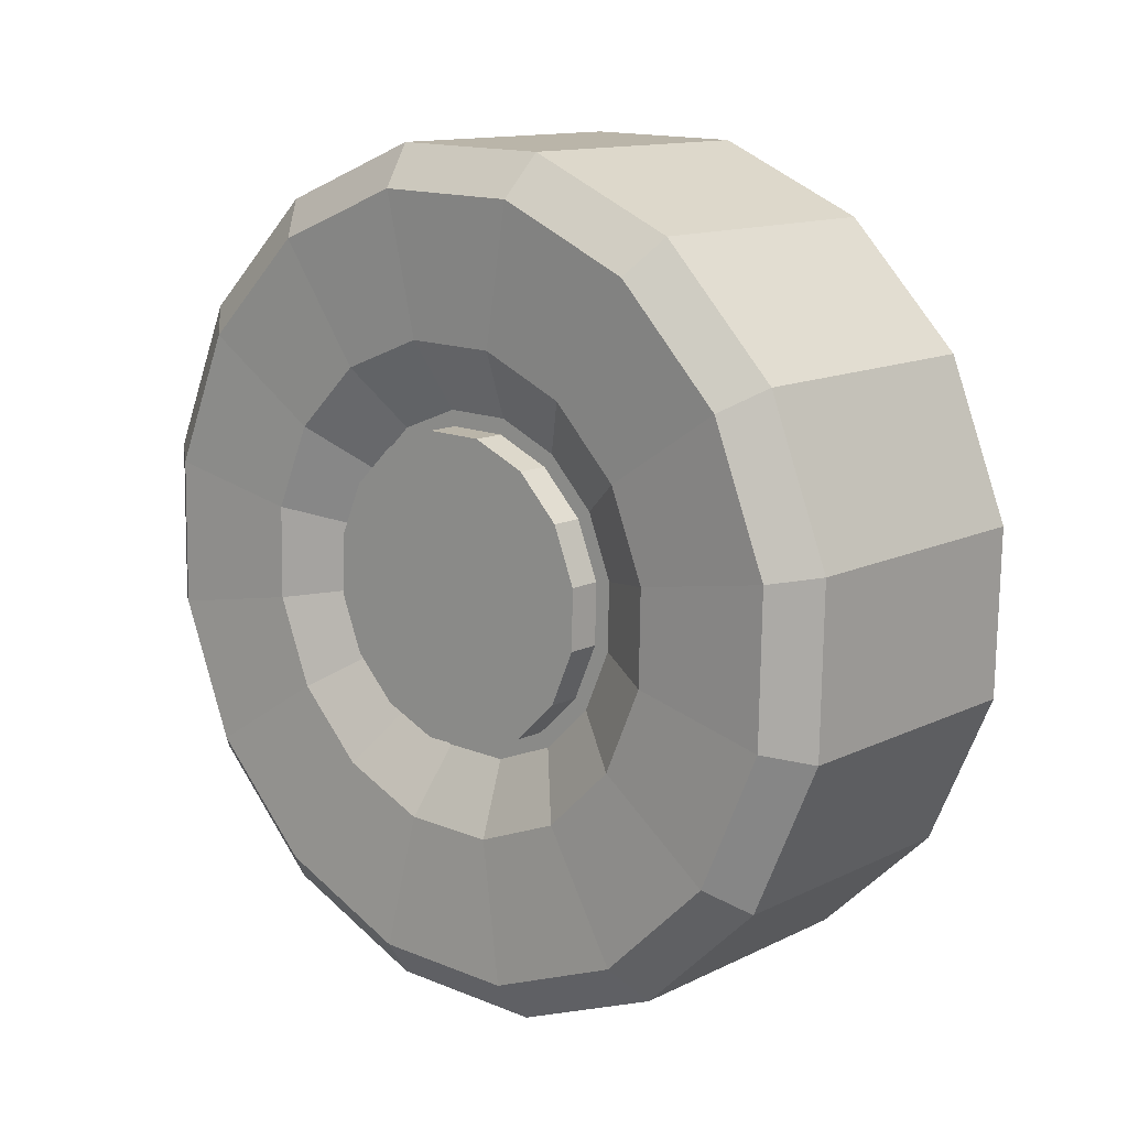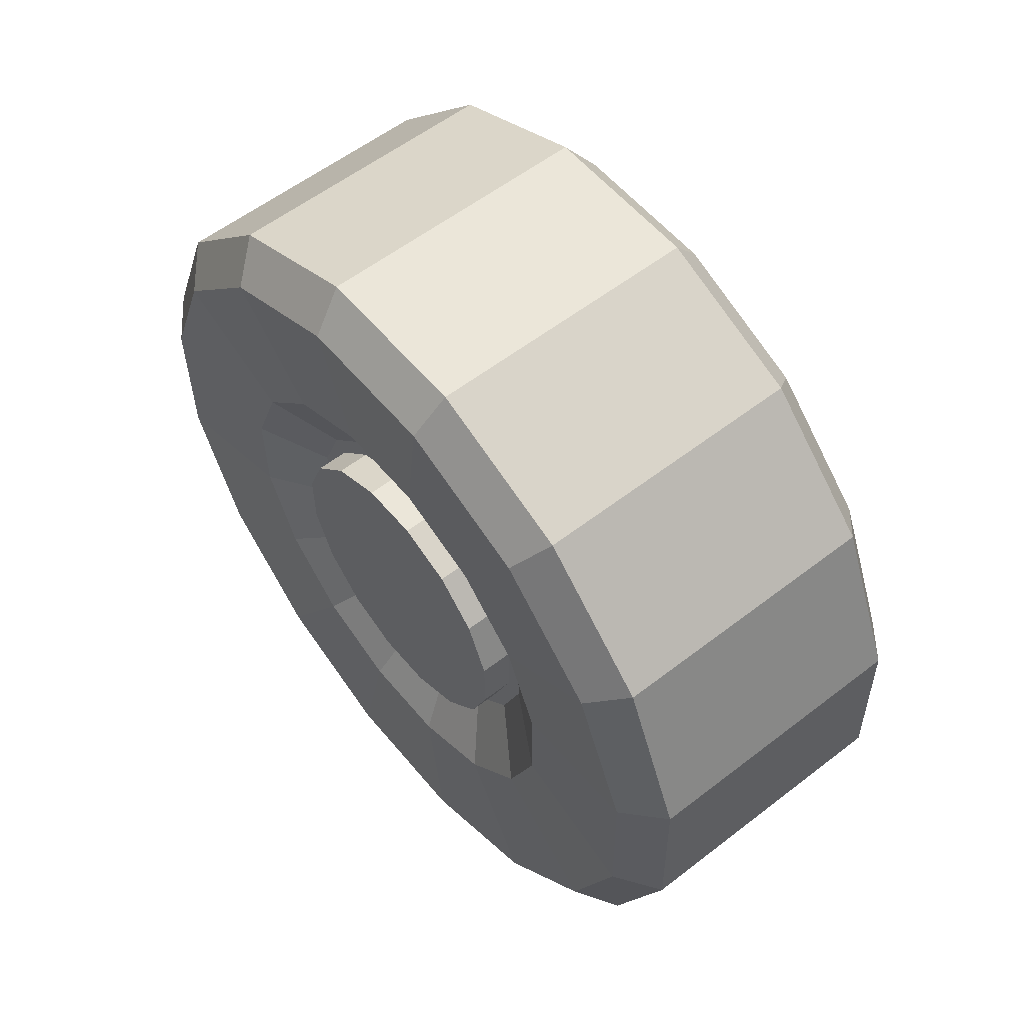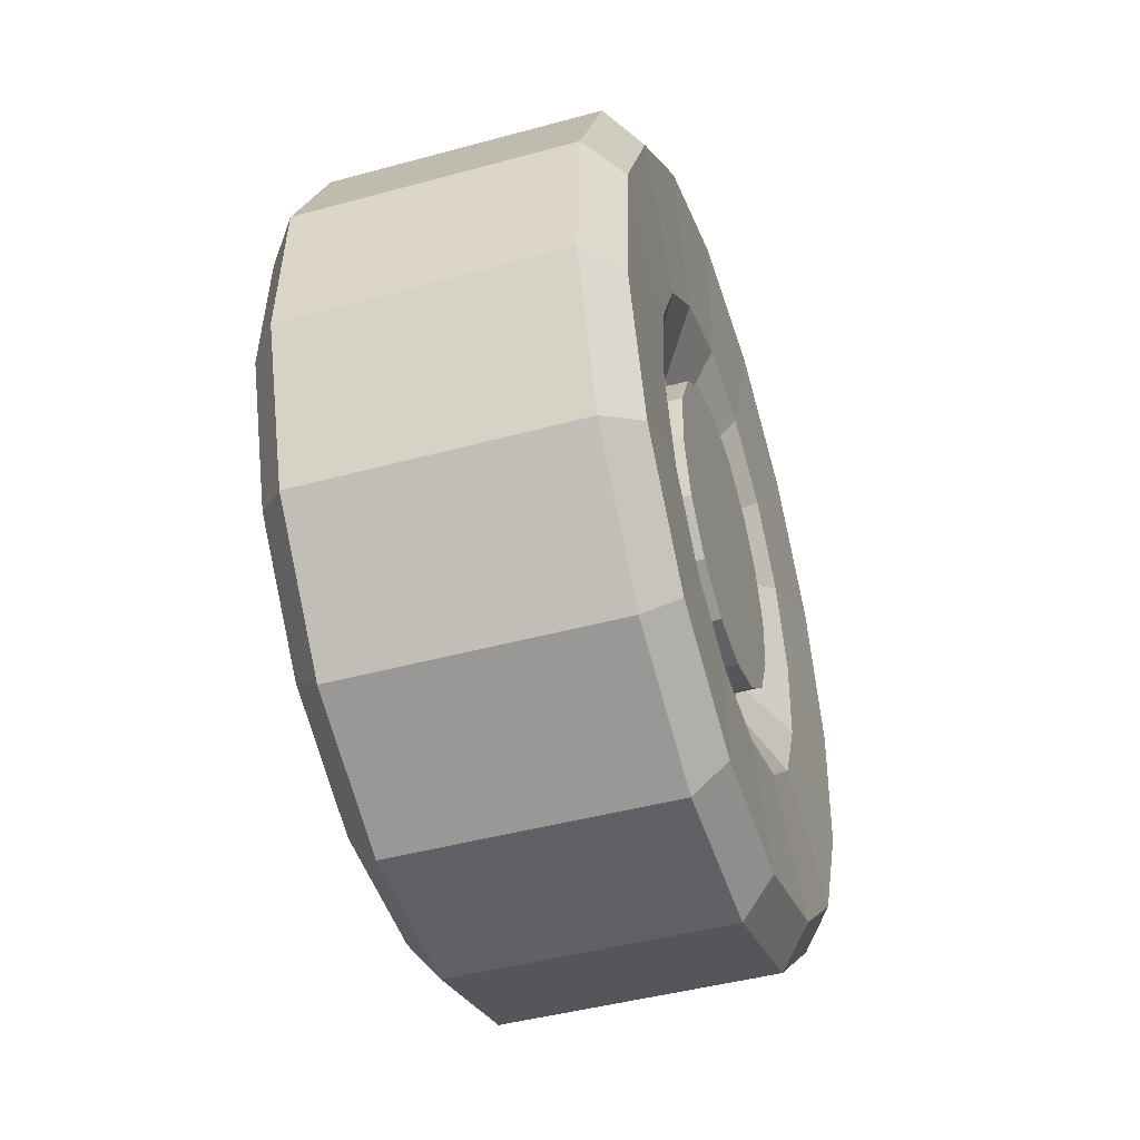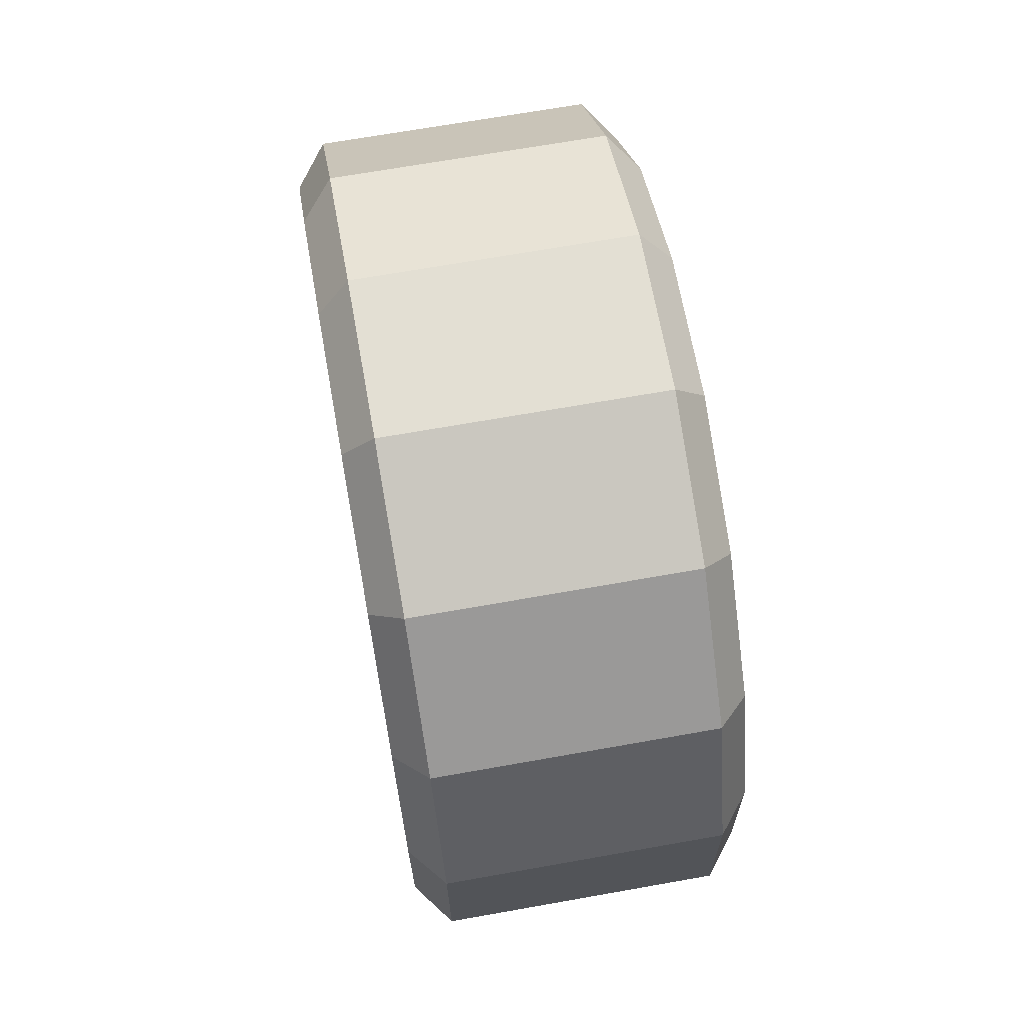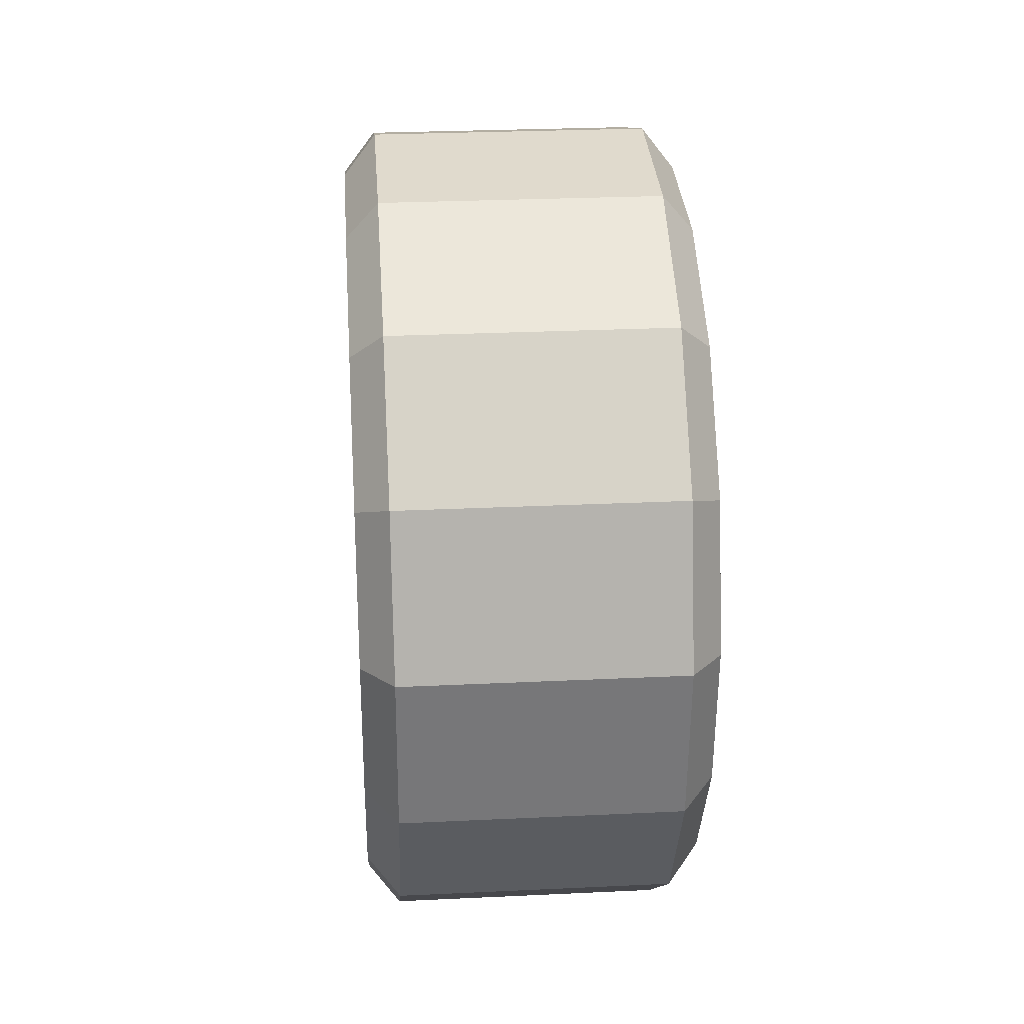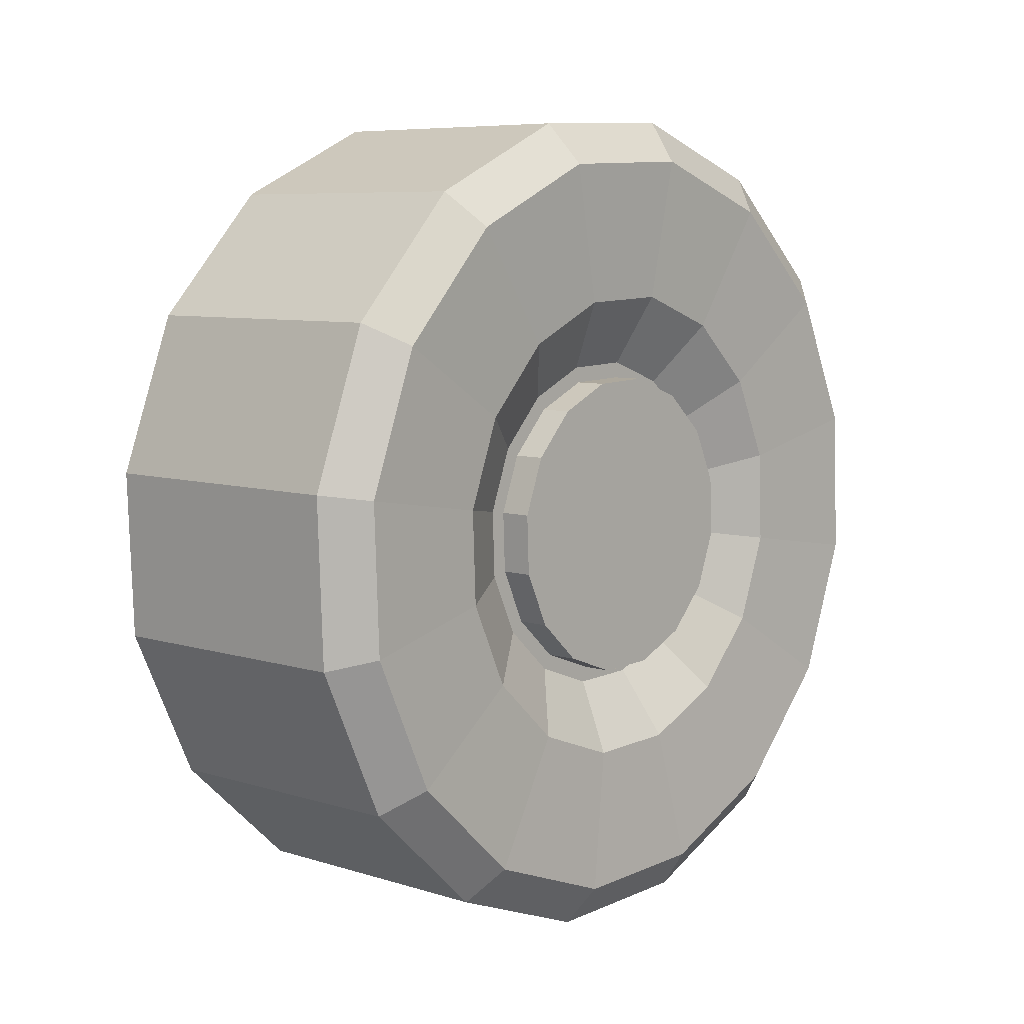
<metadata>
{"format":"obj","ext":"obj","renderer":"f3d","projection":"perspective","resolution":1024,"background":"white","views":[{"elev":12.0,"azim":134.3,"up":"+Z"},{"elev":58.0,"azim":-36.3,"up":"+Z"},{"elev":-47.0,"azim":20.1,"up":"+Z"},{"elev":65.1,"azim":172.5,"up":"+Z"},{"elev":-10.4,"azim":-2.7,"up":"+Y"},{"elev":8.1,"azim":-135.3,"up":"+Z"}]}
</metadata>
<code>
o G_Scooter_FWheel_Malla.004
v 0.0784 -0.09643 0.0229
v 0.07805 -0.09753 -0.01603
v 0.07705 -0.08366 -0.05241
v 0.07556 -0.05694 -0.0807
v 0.0738 -0.02142 -0.0966
v 0.07204 0.01747 -0.09768
v 0.07055 0.05382 -0.08378
v 0.06955 0.0821 -0.05702
v 0.0692 0.09799 -0.02147
v 0.06955 0.09909 0.01747
v 0.07055 0.08523 0.05384
v 0.07204 0.0585 0.08214
v 0.0738 0.02299 0.09803
v 0.07556 -0.0159 0.09912
v 0.07705 -0.05225 0.08522
v 0.07805 -0.08053 0.05846
v 0.0613 -0.06868 0.01657
v 0.06105 -0.06946 -0.01096
v 0.06035 -0.05965 -0.03669
v 0.0593 -0.04075 -0.0567
v 0.05805 -0.01563 -0.06795
v 0.05681 0.01188 -0.06871
v 0.05575 0.03759 -0.05888
v 0.05505 0.05759 -0.03995
v 0.0548 0.06883 -0.01481
v 0.05505 0.06961 0.01273
v 0.05575 0.0598 0.03846
v 0.05681 0.0409 0.05847
v 0.05805 0.01578 0.06971
v 0.0593 -0.01173 0.07048
v 0.06035 -0.03744 0.06065
v 0.06105 -0.05744 0.04172
v 0.061 -0.06224 0.0151
v 0.06077 -0.06294 -0.009853
v 0.06014 -0.05405 -0.03317
v 0.05918 -0.03692 -0.05131
v 0.05805 -0.01416 -0.0615
v 0.05692 0.01077 -0.06219
v 0.05597 0.03407 -0.05328
v 0.05533 0.0522 -0.03613
v 0.0551 0.06239 -0.01334
v 0.05533 0.06309 0.01162
v 0.05597 0.0542 0.03493
v 0.05692 0.03707 0.05307
v 0.05805 0.01431 0.06326
v 0.05918 -0.01062 0.06395
v 0.06013 -0.03392 0.05504
v 0.06077 -0.05205 0.03789
v 0.07445 -0.06163 0.01496
v 0.07423 -0.06234 -0.009991
v 0.07359 -0.05345 -0.03331
v 0.07263 -0.03632 -0.05145
v 0.0715 -0.01356 -0.06164
v 0.07038 0.01137 -0.06233
v 0.06942 0.03467 -0.05342
v 0.06878 0.0528 -0.03627
v 0.06856 0.06299 -0.01348
v 0.06878 0.0637 0.01148
v 0.06942 0.05481 0.0348
v 0.07038 0.03768 0.05293
v 0.0715 0.01491 0.06312
v 0.07263 -0.01001 0.06381
v 0.07359 -0.03332 0.05491
v 0.07423 -0.05144 0.03775
v 0.07161 -0.1713 0.03998
v 0.08418 -0.1538 0.036
v 0.08363 -0.1556 -0.02596
v 0.07099 -0.1732 -0.02873
v 0.08204 -0.1335 -0.08387
v 0.06923 -0.1487 -0.09294
v 0.07967 -0.09095 -0.1289
v 0.0666 -0.1016 -0.1429
v 0.07687 -0.03443 -0.1542
v 0.0635 -0.03888 -0.1709
v 0.07407 0.02748 -0.1559
v 0.06039 0.02977 -0.1728
v 0.07169 0.08534 -0.1338
v 0.05776 0.09393 -0.1483
v 0.07011 0.1303 -0.09121
v 0.056 0.1438 -0.1011
v 0.06955 0.1557 -0.03462
v 0.05538 0.1719 -0.03833
v 0.07011 0.1574 0.02734
v 0.056 0.1738 0.03038
v 0.07169 0.1353 0.08525
v 0.05776 0.1494 0.09459
v 0.07407 0.09279 0.1303
v 0.06039 0.1022 0.1445
v 0.07687 0.03627 0.1556
v 0.06349 0.03952 0.1726
v 0.07967 -0.02564 0.1573
v 0.0666 -0.02913 0.1745
v 0.08204 -0.08349 0.1352
v 0.06923 -0.09329 0.15
v 0.08363 -0.1285 0.09259
v 0.07099 -0.1432 0.1027
v 0.0715 0.000679 0.000743
v -0.05979 -0.01946 -0.06029
v -0.06092 0.005471 -0.06098
v -0.06188 0.02877 -0.05207
v -0.05979 -0.005223 0.002089
v -0.05784 -0.1602 0.03745
v -0.0584 -0.1619 -0.02451
v -0.05784 -0.1036 -0.01463
v -0.05749 -0.1025 0.0243
v -0.05998 -0.1399 -0.08241
v -0.05884 -0.08977 -0.05101
v -0.06236 -0.09733 -0.1274
v -0.06033 -0.06305 -0.07931
v -0.06516 -0.04081 -0.1527
v -0.06209 -0.02753 -0.0952
v -0.06796 0.02109 -0.1545
v -0.06385 0.01136 -0.09628
v -0.07033 0.07895 -0.1323
v -0.06534 0.04771 -0.08239
v -0.07192 0.124 -0.08975
v -0.06633 0.07599 -0.05562
v -0.07247 0.1493 -0.03317
v -0.06668 0.09189 -0.02007
v -0.07192 0.151 0.0288
v -0.06634 0.09298 0.01886
v -0.07033 0.1289 0.0867
v -0.06534 0.07912 0.05524
v -0.06796 0.0864 0.1317
v -0.06385 0.05239 0.08353
v -0.06516 0.02988 0.157
v -0.06209 0.01688 0.09943
v -0.06236 -0.03202 0.1588
v -0.06033 -0.02201 0.1005
v -0.05998 -0.08988 0.1366
v -0.05884 -0.05836 0.08661
v -0.0584 -0.1349 0.09404
v -0.05784 -0.08664 0.05985
v -0.04334 -0.07415 -0.009892
v -0.04309 -0.07337 0.01764
v -0.04404 -0.06434 -0.03562
v -0.0451 -0.04544 -0.05563
v -0.04634 -0.02032 -0.06688
v -0.04758 0.007182 -0.06764
v -0.04864 0.03289 -0.05781
v -0.04934 0.05289 -0.03889
v -0.04959 0.06414 -0.01374
v -0.04934 0.06492 0.01379
v -0.04864 0.05511 0.03953
v -0.04759 0.03621 0.05954
v -0.04634 0.01109 0.07078
v -0.0451 -0.01642 0.07155
v -0.04404 -0.04213 0.06172
v -0.04334 -0.06213 0.04279
v -0.04362 -0.06764 -0.008782
v -0.04339 -0.06693 0.01617
v -0.04426 -0.05874 -0.0321
v -0.04521 -0.04162 -0.05024
v -0.04634 -0.01885 -0.06043
v -0.04747 0.006076 -0.06112
v -0.04842 0.02938 -0.05221
v -0.04906 0.0475 -0.03506
v -0.04929 0.05769 -0.01227
v -0.04906 0.0584 0.01269
v -0.04842 0.04951 0.036
v -0.04747 0.03238 0.05414
v -0.04634 0.009617 0.06433
v -0.04521 -0.01531 0.06502
v -0.04426 -0.03861 0.05611
v -0.04362 -0.05674 0.03896
v -0.05707 -0.06824 -0.008645
v -0.05685 -0.06753 0.01631
v -0.05771 -0.05935 -0.03196
v -0.05867 -0.04222 -0.0501
v -0.06252 0.0469 -0.03492
v -0.06274 0.05709 -0.01213
v -0.06252 0.05779 0.01282
v -0.06188 0.0489 0.03614
v -0.06092 0.03177 0.05428
v -0.05979 0.009012 0.06447
v -0.05867 -0.01592 0.06516
v -0.05771 -0.03922 0.05625
v -0.05707 -0.05735 0.0391
v -0.04367 -0.1764 0.04116
v -0.04429 -0.1784 -0.02755
v -0.04605 -0.1539 -0.09176
v -0.04868 -0.1067 -0.1417
v -0.05178 -0.04406 -0.1698
v -0.05489 0.02458 -0.1717
v -0.05752 0.08875 -0.1471
v -0.05928 0.1387 -0.0999
v -0.0599 0.1667 -0.03715
v -0.05928 0.1687 0.03156
v -0.05752 0.1442 0.09577
v -0.05489 0.09701 0.1457
v -0.05178 0.03433 0.1738
v -0.04868 -0.03431 0.1757
v -0.04605 -0.09847 0.1511
v -0.04429 -0.1484 0.1039
f 53 54 55 97
f 67 2 1 66
f 69 3 2 67
f 71 4 3 69
f 73 5 4 71
f 75 6 5 73
f 77 7 6 75
f 79 8 7 77
f 81 9 8 79
f 83 10 9 81
f 85 11 10 83
f 87 12 11 85
f 89 13 12 87
f 91 14 13 89
f 93 15 14 91
f 95 16 15 93
f 66 1 16 95
f 1 2 18 17
f 2 3 19 18
f 3 4 20 19
f 4 5 21 20
f 5 6 22 21
f 6 7 23 22
f 7 8 24 23
f 8 9 25 24
f 9 10 26 25
f 10 11 27 26
f 11 12 28 27
f 12 13 29 28
f 13 14 30 29
f 14 15 31 30
f 15 16 32 31
f 16 1 17 32
f 17 18 34 33
f 18 19 35 34
f 19 20 36 35
f 20 21 37 36
f 21 22 38 37
f 22 23 39 38
f 23 24 40 39
f 24 25 41 40
f 25 26 42 41
f 26 27 43 42
f 27 28 44 43
f 28 29 45 44
f 29 30 46 45
f 30 31 47 46
f 31 32 48 47
f 32 17 33 48
f 33 34 50 49
f 34 35 51 50
f 35 36 52 51
f 36 37 53 52
f 37 38 54 53
f 38 39 55 54
f 39 40 56 55
f 40 41 57 56
f 41 42 58 57
f 42 43 59 58
f 43 44 60 59
f 44 45 61 60
f 45 46 62 61
f 46 47 63 62
f 47 48 64 63
f 48 33 49 64
f 67 66 65 68
f 69 67 68 70
f 71 69 70 72
f 73 71 72 74
f 75 73 74 76
f 77 75 76 78
f 79 77 78 80
f 81 79 80 82
f 83 81 82 84
f 85 83 84 86
f 87 85 86 88
f 89 87 88 90
f 91 89 90 92
f 93 91 92 94
f 95 93 94 96
f 66 95 96 65
f 57 58 59 97
f 63 64 49 97
f 51 52 53 97
f 55 56 57 97
f 61 62 63 97
f 59 60 61 97
f 49 50 51 97
f 68 180 181 70
f 72 70 181 182
f 74 72 182 183
f 78 76 184 185
f 80 78 185 186
f 88 190 191 90
f 92 90 191 192
f 94 92 192 193
f 96 194 179 65
f 98 101 100 99
f 105 104 103 102
f 104 107 106 103
f 107 109 108 106
f 109 111 110 108
f 111 113 112 110
f 113 115 114 112
f 115 117 116 114
f 117 119 118 116
f 119 121 120 118
f 121 123 122 120
f 123 125 124 122
f 125 127 126 124
f 127 129 128 126
f 129 131 130 128
f 131 133 132 130
f 133 105 102 132
f 105 135 134 104
f 104 134 136 107
f 107 136 137 109
f 109 137 138 111
f 111 138 139 113
f 113 139 140 115
f 115 140 141 117
f 117 141 142 119
f 119 142 143 121
f 121 143 144 123
f 123 144 145 125
f 125 145 146 127
f 127 146 147 129
f 129 147 148 131
f 131 148 149 133
f 133 149 135 105
f 135 151 150 134
f 134 150 152 136
f 136 152 153 137
f 137 153 154 138
f 138 154 155 139
f 139 155 156 140
f 140 156 157 141
f 141 157 158 142
f 142 158 159 143
f 143 159 160 144
f 144 160 161 145
f 145 161 162 146
f 146 162 163 147
f 147 163 164 148
f 148 164 165 149
f 149 165 151 135
f 151 167 166 150
f 150 166 168 152
f 152 168 169 153
f 153 169 98 154
f 154 98 99 155
f 155 99 100 156
f 156 100 170 157
f 157 170 171 158
f 158 171 172 159
f 159 172 173 160
f 160 173 174 161
f 161 174 175 162
f 162 175 176 163
f 163 176 177 164
f 164 177 178 165
f 165 178 167 151
f 103 180 179 102
f 106 181 180 103
f 108 182 181 106
f 110 183 182 108
f 112 184 183 110
f 114 185 184 112
f 116 186 185 114
f 118 187 186 116
f 120 188 187 118
f 122 189 188 120
f 124 190 189 122
f 126 191 190 124
f 128 192 191 126
f 130 193 192 128
f 132 194 193 130
f 102 179 194 132
f 171 101 173 172
f 177 101 167 178
f 98 169 168 101
f 100 101 171 170
f 177 176 175 101
f 173 101 175 174
f 168 166 167 101
f 68 65 179 180
f 74 183 184 76
f 80 186 187 82
f 82 187 188 84
f 84 188 189 86
f 88 86 189 190
f 96 94 193 194

</code>
